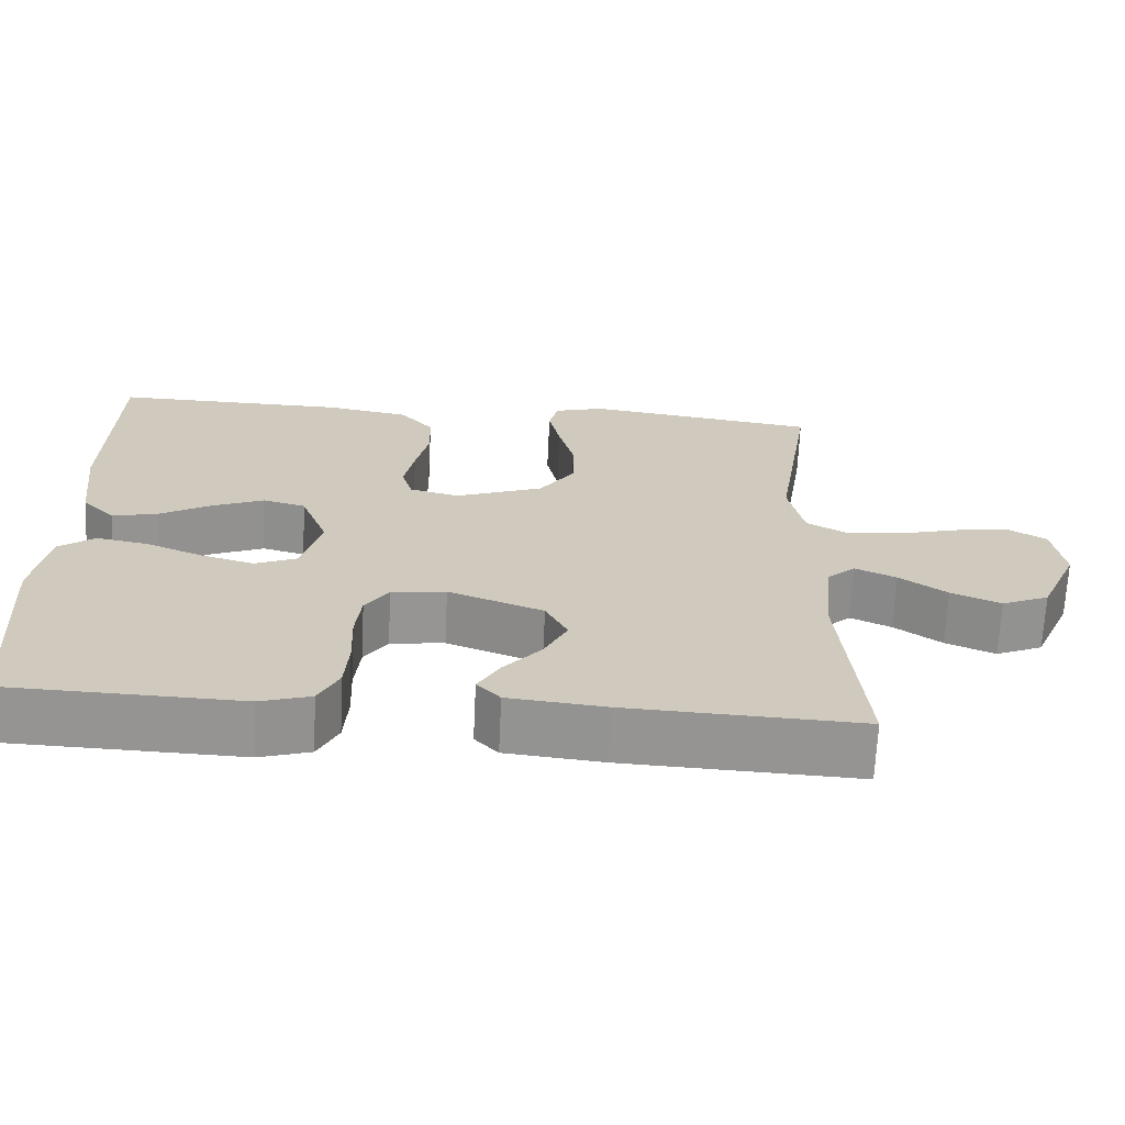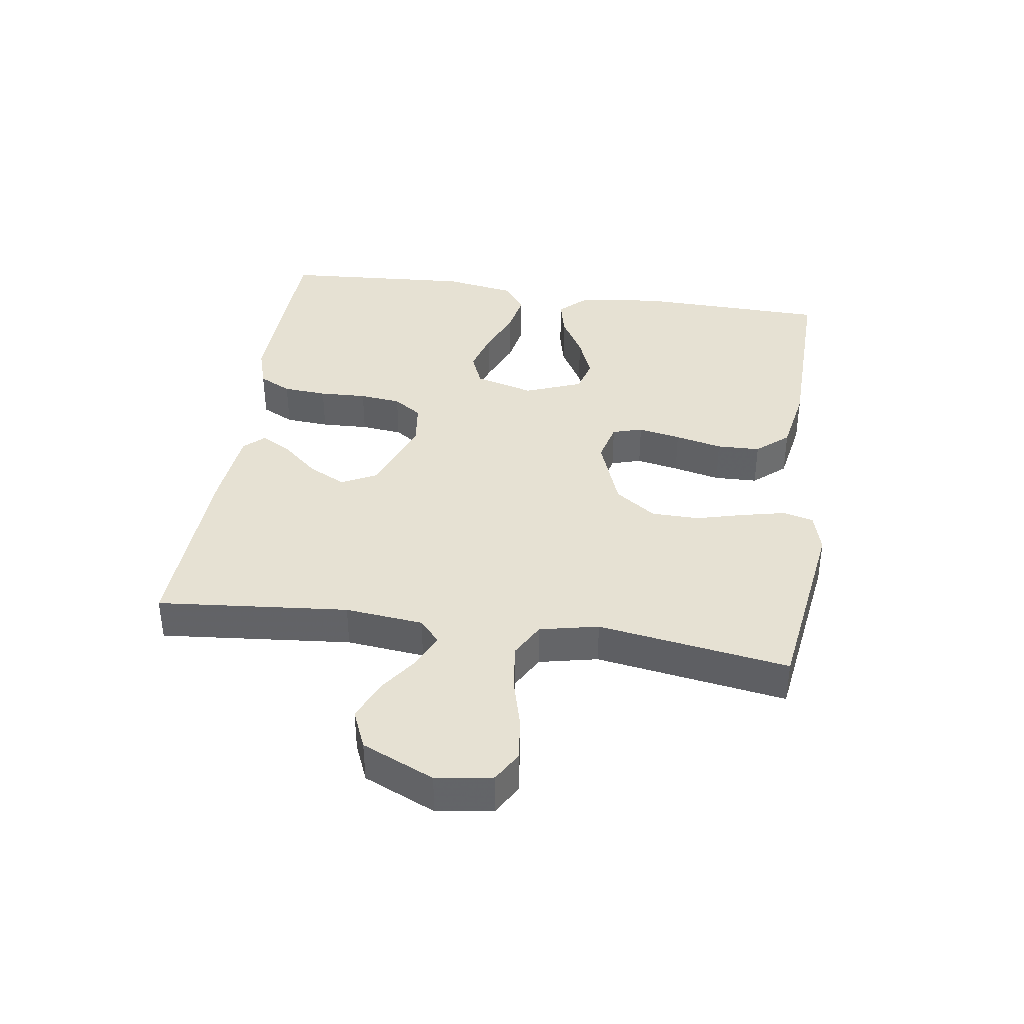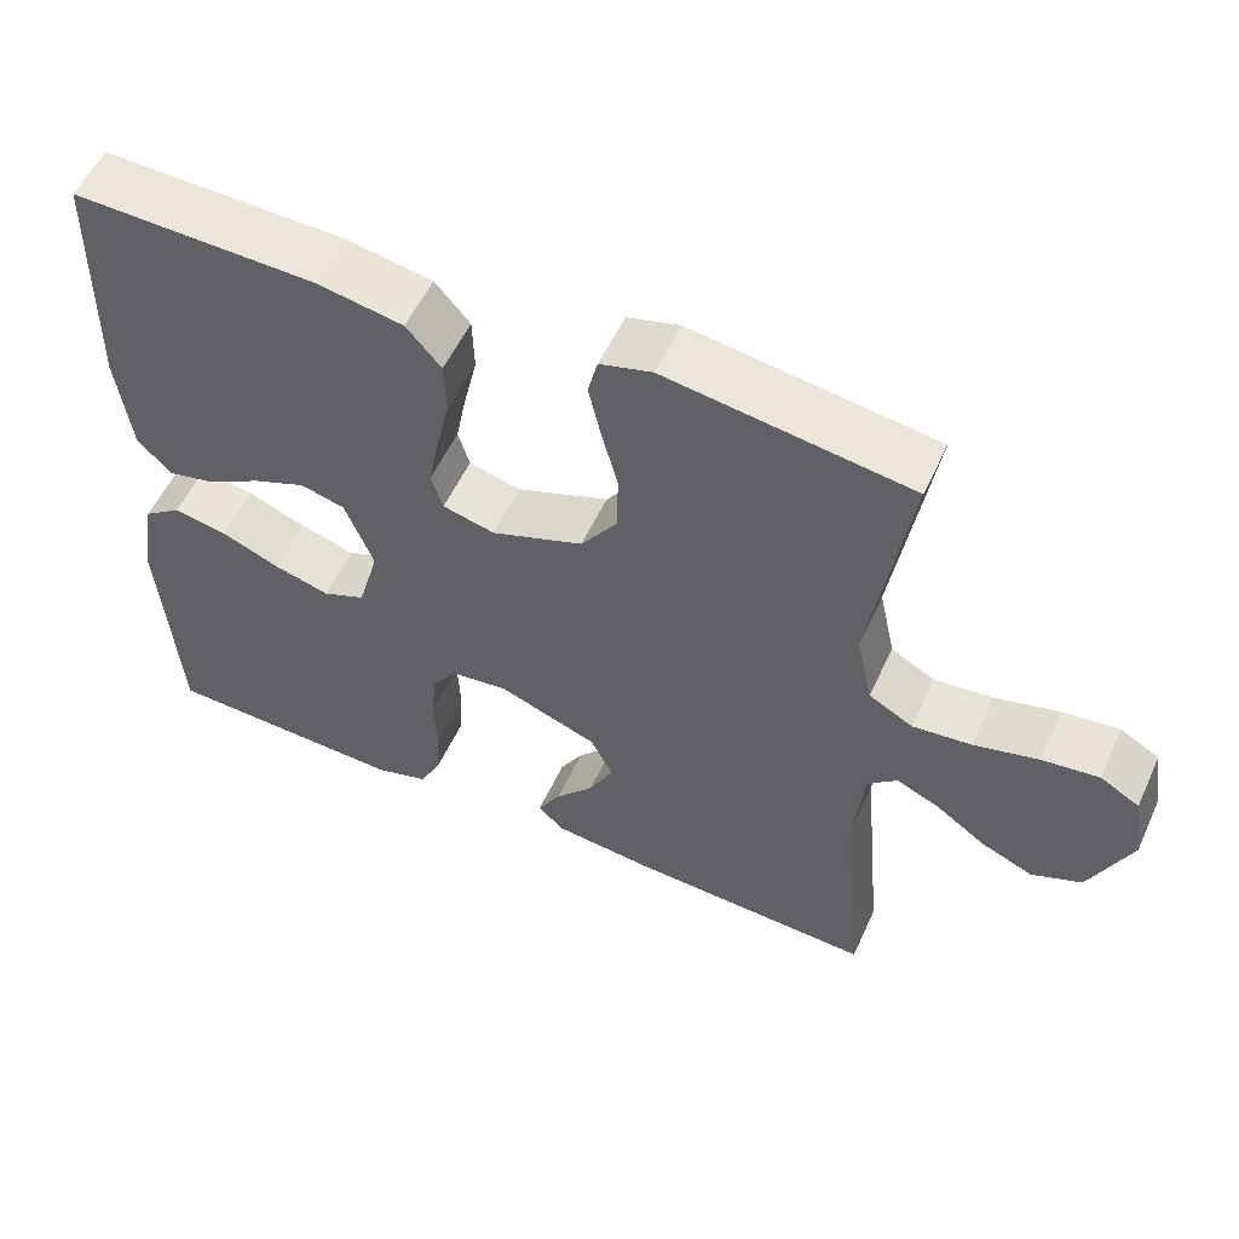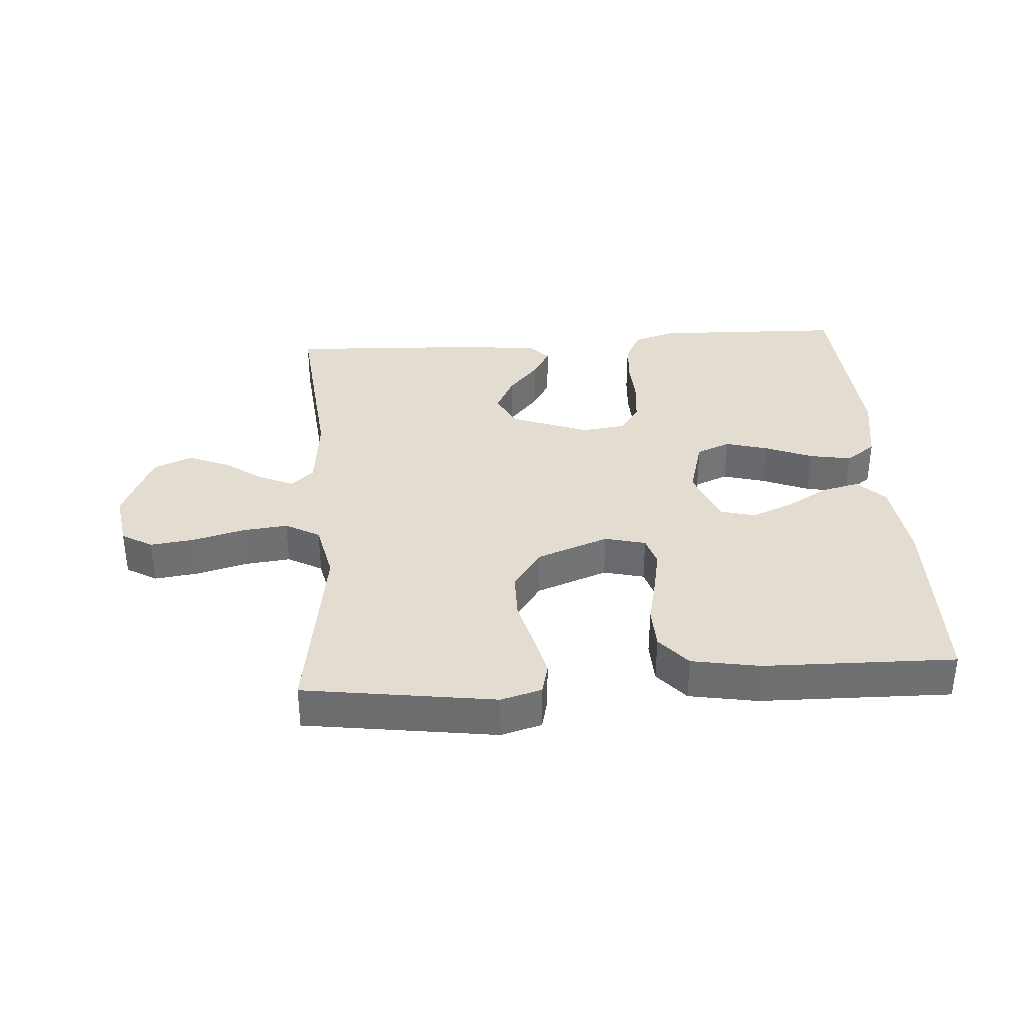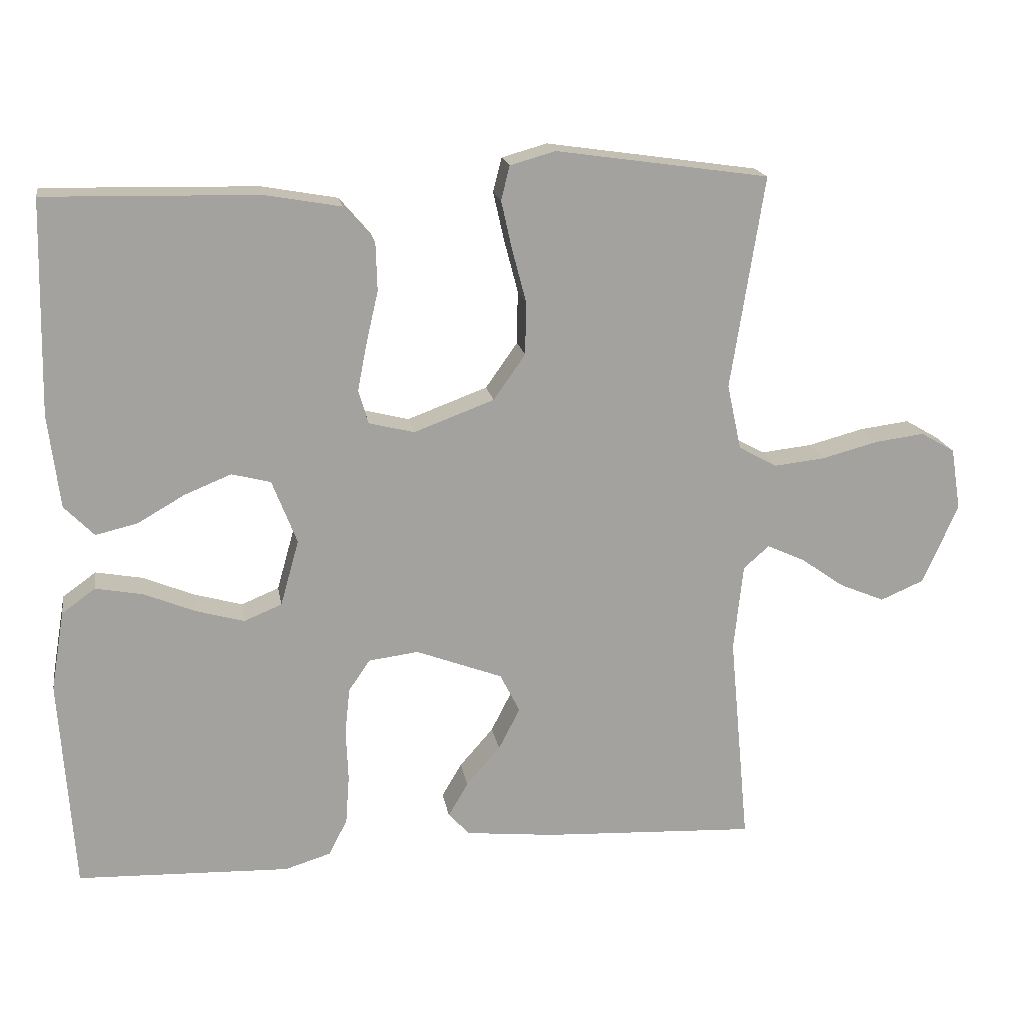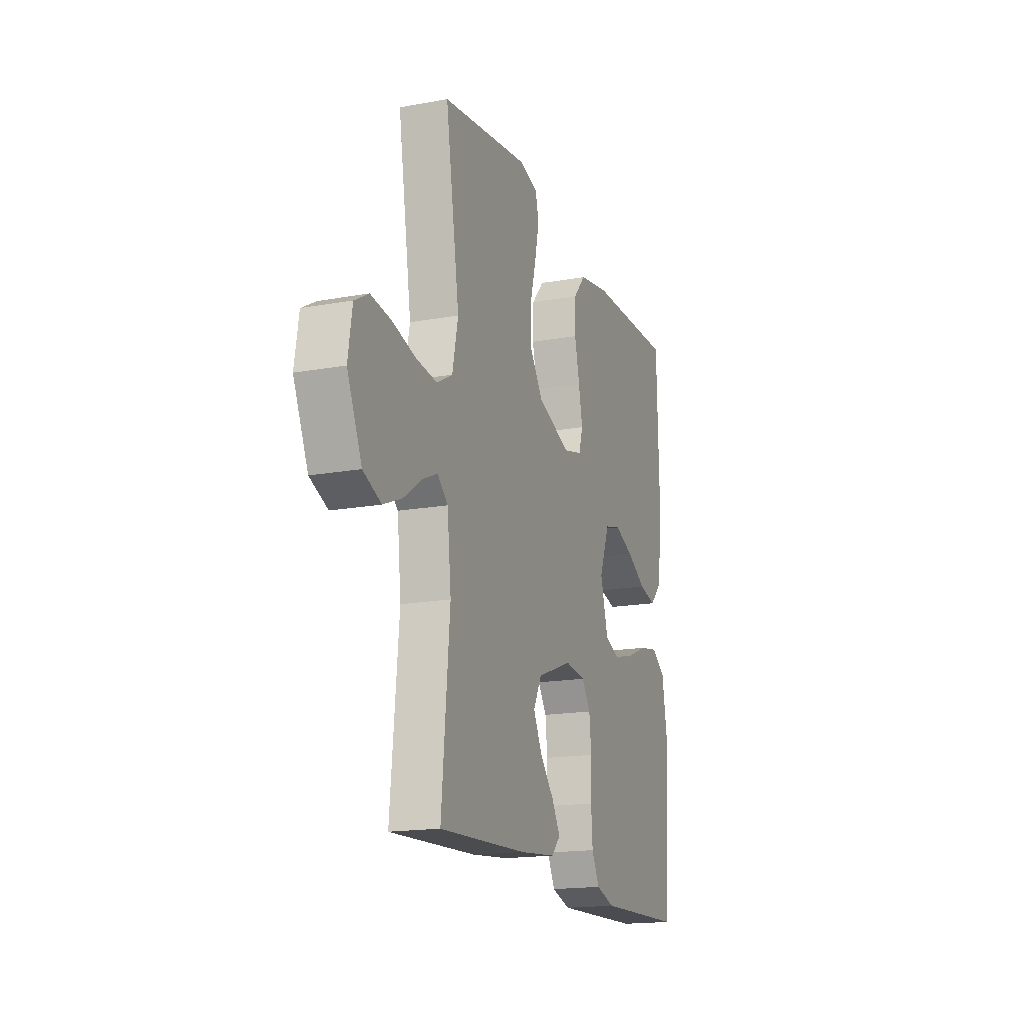
<metadata>
{"format":"obj","ext":"obj","renderer":"f3d","projection":"perspective","resolution":1024,"background":"white","views":[{"elev":-67.4,"azim":177.3,"up":"+Z"},{"elev":38.7,"azim":-81.6,"up":"+Y"},{"elev":55.4,"azim":-155.5,"up":"+Z"},{"elev":35.4,"azim":-4.1,"up":"+Y"},{"elev":17.8,"azim":170.6,"up":"+Z"},{"elev":-17.2,"azim":-70.0,"up":"+Z"}]}
</metadata>
<code>
v -0.5 0.07 -0.5
v -0.472 0.07 -0.2
v -0.485 0.07 -0.077
v -0.521 0.07 -0.045
v -0.574 0.07 -0.069
v -0.635 0.07 -0.112
v -0.699 0.07 -0.139
v -0.76 0.07 -0.113
v -0.81 0.07 0
v -0.796 0.07 0.088
v -0.748 0.07 0.116
v -0.678 0.07 0.107
v -0.599 0.07 0.086
v -0.527 0.07 0.078
v -0.473 0.07 0.108
v -0.453 0.07 0.2
v -0.5 0.07 0.5
v -0.2 0.07 0.543
v -0.136 0.07 0.525
v -0.124 0.07 0.477
v -0.139 0.07 0.41
v -0.159 0.07 0.334
v -0.158 0.07 0.259
v -0.113 0.07 0.195
v 0 0.07 0.153
v 0.064 0.07 0.169
v 0.078 0.07 0.216
v 0.065 0.07 0.283
v 0.048 0.07 0.357
v 0.05 0.07 0.425
v 0.093 0.07 0.475
v 0.2 0.07 0.494
v 0.5 0.07 0.5
v 0.507 0.07 0.2
v 0.491 0.07 0.068
v 0.449 0.07 0.025
v 0.39 0.07 0.039
v 0.324 0.07 0.077
v 0.258 0.07 0.104
v 0.203 0.07 0.09
v 0.168 0.07 0
v 0.194 0.07 -0.093
v 0.247 0.07 -0.115
v 0.315 0.07 -0.096
v 0.388 0.07 -0.066
v 0.454 0.07 -0.054
v 0.501 0.07 -0.088
v 0.52 0.07 -0.2
v 0.5 0.07 -0.5
v 0.2 0.07 -0.51
v 0.135 0.07 -0.49
v 0.109 0.07 -0.439
v 0.104 0.07 -0.37
v 0.107 0.07 -0.296
v 0.1 0.07 -0.231
v 0.07 0.07 -0.187
v 0 0.07 -0.178
v -0.122 0.07 -0.224
v -0.15 0.07 -0.279
v -0.12 0.07 -0.338
v -0.072 0.07 -0.393
v -0.044 0.07 -0.441
v -0.074 0.07 -0.473
v -0.2 0.07 -0.486
v -0.5 0 -0.5
v -0.472 0 -0.2
v -0.485 0 -0.077
v -0.521 0 -0.045
v -0.574 0 -0.069
v -0.635 0 -0.112
v -0.699 0 -0.139
v -0.76 0 -0.113
v -0.81 0 0
v -0.796 0 0.088
v -0.748 0 0.116
v -0.678 0 0.107
v -0.599 0 0.086
v -0.527 0 0.078
v -0.473 0 0.108
v -0.453 0 0.2
v -0.5 0 0.5
v -0.2 0 0.543
v -0.136 0 0.525
v -0.124 0 0.477
v -0.139 0 0.41
v -0.159 0 0.334
v -0.158 0 0.259
v -0.113 0 0.195
v 0 0 0.153
v 0.064 0 0.169
v 0.078 0 0.216
v 0.065 0 0.283
v 0.048 0 0.357
v 0.05 0 0.425
v 0.093 0 0.475
v 0.2 0 0.494
v 0.5 0 0.5
v 0.507 0 0.2
v 0.491 0 0.068
v 0.449 0 0.025
v 0.39 0 0.039
v 0.324 0 0.077
v 0.258 0 0.104
v 0.203 0 0.09
v 0.168 0 0
v 0.194 0 -0.093
v 0.247 0 -0.115
v 0.315 0 -0.096
v 0.388 0 -0.066
v 0.454 0 -0.054
v 0.501 0 -0.088
v 0.52 0 -0.2
v 0.5 0 -0.5
v 0.2 0 -0.51
v 0.135 0 -0.49
v 0.109 0 -0.439
v 0.104 0 -0.37
v 0.107 0 -0.296
v 0.1 0 -0.231
v 0.07 0 -0.187
v 0 0 -0.178
v -0.122 0 -0.224
v -0.15 0 -0.279
v -0.12 0 -0.338
v -0.072 0 -0.393
v -0.044 0 -0.441
v -0.074 0 -0.473
v -0.2 0 -0.486
f 64 1 2
f 63 64 2
f 62 63 2
f 61 62 2
f 60 61 2
f 59 60 2 3
f 58 59 3 4
f 57 58 4
f 56 57 4
f 52 53 54
f 51 52 54
f 50 51 54
f 49 50 54
f 48 49 54
f 47 48 54
f 46 47 54
f 45 46 54
f 44 45 54
f 43 44 54 55
f 42 43 55 56
f 36 37 38
f 35 36 38
f 34 35 38
f 33 34 38
f 32 33 38
f 31 32 38
f 30 31 38
f 29 30 38
f 28 29 38
f 27 28 38 39
f 26 27 39 40
f 20 21 22
f 19 20 22
f 18 19 22
f 17 18 22
f 16 17 22
f 15 16 22 23
f 14 15 23 24
f 11 12 13
f 10 11 13
f 9 10 13
f 8 9 13
f 7 8 13
f 6 7 13
f 5 6 13
f 4 5 13 14
f 14 24 25
f 4 14 25
f 56 4 25
f 42 56 25
f 41 42 25
f 25 26 40 41
f 66 65 128
f 66 128 127
f 66 127 126
f 66 126 125
f 66 125 124
f 67 66 124 123
f 68 67 123 122
f 68 122 121
f 68 121 120
f 118 117 116
f 118 116 115
f 118 115 114
f 118 114 113
f 118 113 112
f 118 112 111
f 118 111 110
f 118 110 109
f 118 109 108
f 119 118 108 107
f 120 119 107 106
f 102 101 100
f 102 100 99
f 102 99 98
f 102 98 97
f 102 97 96
f 102 96 95
f 102 95 94
f 102 94 93
f 102 93 92
f 103 102 92 91
f 104 103 91 90
f 86 85 84
f 86 84 83
f 86 83 82
f 86 82 81
f 86 81 80
f 87 86 80 79
f 88 87 79 78
f 77 76 75
f 77 75 74
f 77 74 73
f 77 73 72
f 77 72 71
f 77 71 70
f 77 70 69
f 78 77 69 68
f 89 88 78
f 89 78 68
f 89 68 120
f 89 120 106
f 89 106 105
f 105 104 90 89
f 1 65 66 2
f 2 66 67 3
f 3 67 68 4
f 4 68 69 5
f 5 69 70 6
f 6 70 71 7
f 7 71 72 8
f 8 72 73 9
f 9 73 74 10
f 10 74 75 11
f 11 75 76 12
f 12 76 77 13
f 13 77 78 14
f 14 78 79 15
f 15 79 80 16
f 16 80 81 17
f 17 81 82 18
f 18 82 83 19
f 19 83 84 20
f 20 84 85 21
f 21 85 86 22
f 22 86 87 23
f 23 87 88 24
f 24 88 89 25
f 25 89 90 26
f 26 90 91 27
f 27 91 92 28
f 28 92 93 29
f 29 93 94 30
f 30 94 95 31
f 31 95 96 32
f 32 96 97 33
f 33 97 98 34
f 34 98 99 35
f 35 99 100 36
f 36 100 101 37
f 37 101 102 38
f 38 102 103 39
f 39 103 104 40
f 40 104 105 41
f 41 105 106 42
f 42 106 107 43
f 43 107 108 44
f 44 108 109 45
f 45 109 110 46
f 46 110 111 47
f 47 111 112 48
f 48 112 113 49
f 49 113 114 50
f 50 114 115 51
f 51 115 116 52
f 52 116 117 53
f 53 117 118 54
f 54 118 119 55
f 55 119 120 56
f 56 120 121 57
f 57 121 122 58
f 58 122 123 59
f 59 123 124 60
f 60 124 125 61
f 61 125 126 62
f 62 126 127 63
f 63 127 128 64
f 64 128 65 1

</code>
